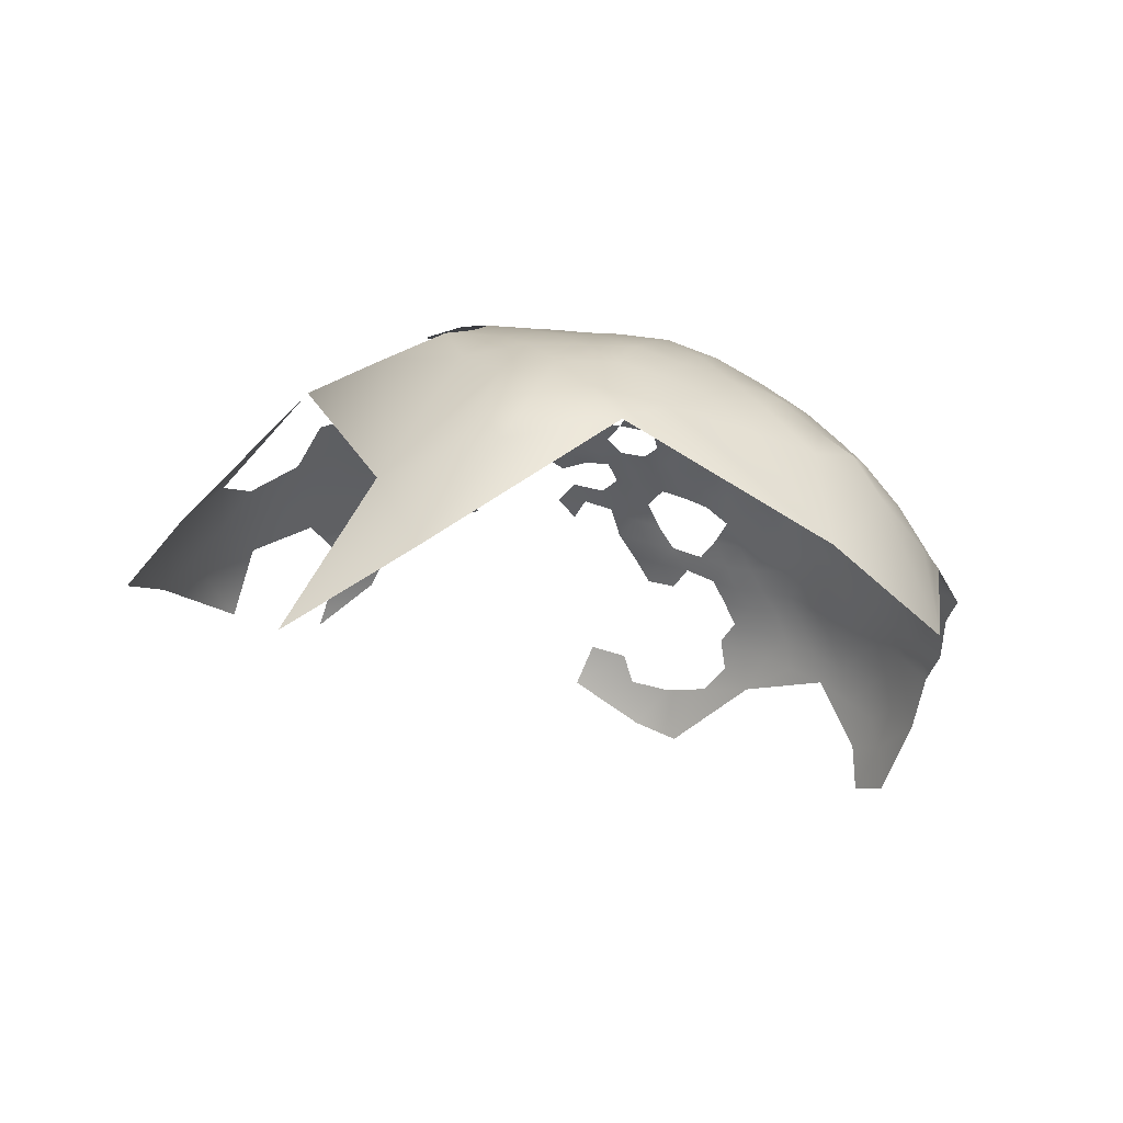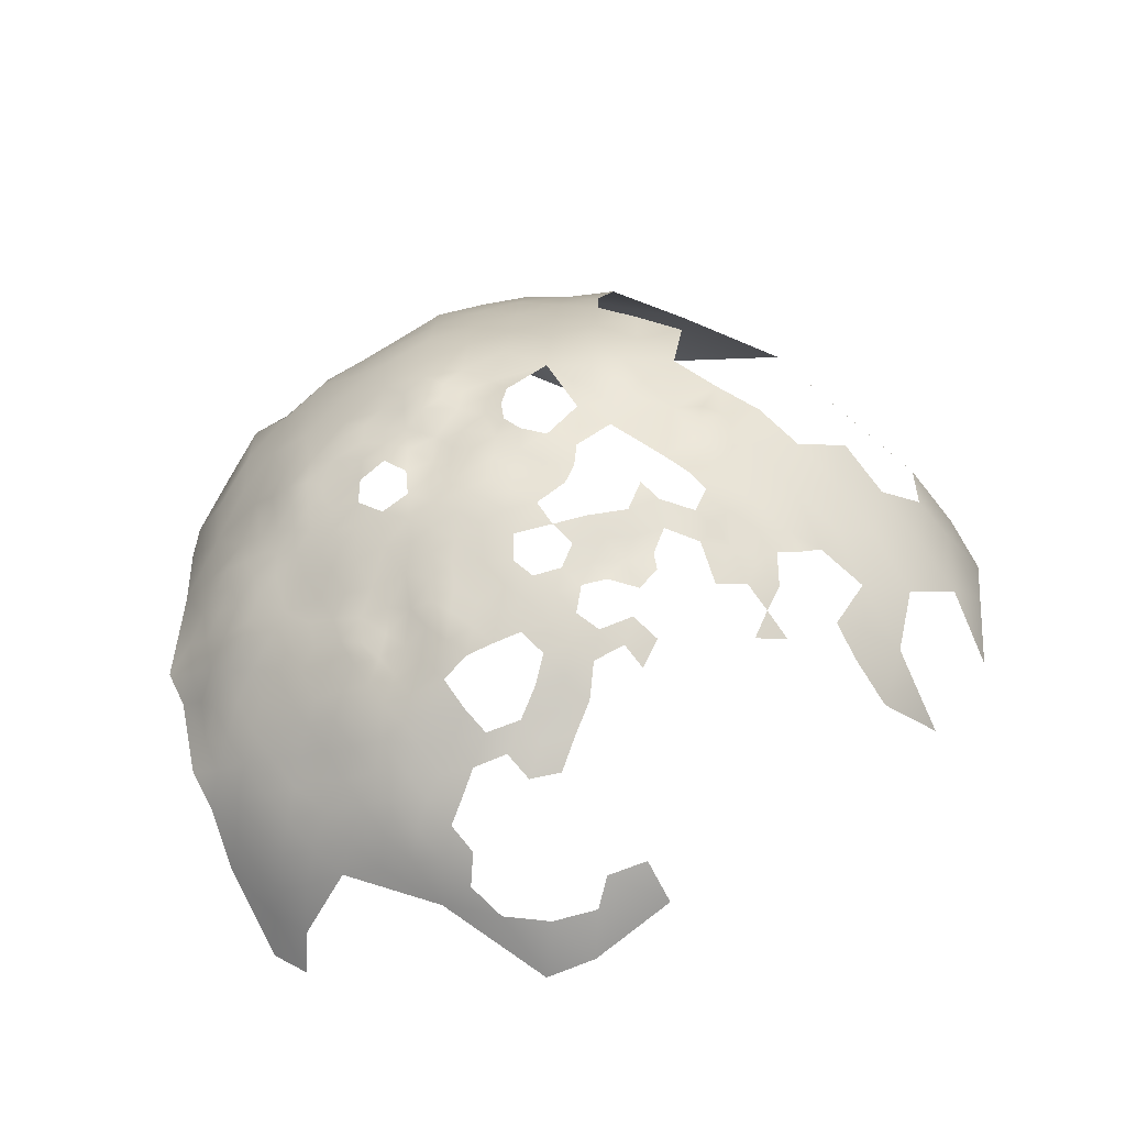
<metadata>
{"format":"obj","ext":"obj","renderer":"f3d","projection":"perspective","resolution":1024,"background":"white","views":[{"elev":-4.4,"azim":-39.0,"up":"+Z"},{"elev":31.5,"azim":124.9,"up":"+Z"}]}
</metadata>
<code>
v -419.1 151 -99.83
v -417.3 155.5 -101.3
v -414.5 155.6 -104.1
v -415.4 159.7 -102.6
v -418.3 159.9 -99.19
v -420.2 155.5 -97.54
v -422.1 159.2 -95.68
v -423.1 155.2 -94.86
v -421.8 151.4 -96.69
v -425 162.3 -93.23
v -426.5 166.5 -92.02
v -426.3 170.4 -92.13
v -429.3 168.4 -89.76
v -429.2 164.1 -89.9
v -423.1 168 -95.3
v -429.3 173 -90.51
v -432.4 170.9 -87.84
v -432.7 166.3 -87.71
v -436.1 166.3 -85.72
v -435.6 170 -85.78
v -439 168.5 -84.35
v -439.2 164.6 -84.4
v -435.9 162.6 -86.17
v -432.3 161.5 -87.69
v -420.1 163.8 -97.59
v -419.1 167.7 -99.42
v -416.2 164.6 -100.8
v -411.8 154.1 -107.2
v -412.1 158.5 -106.1
v -409.1 158.1 -109.5
v -409.9 162.4 -107.9
v -407.3 162.4 -111.5
v -408.6 166.7 -109.1
v -411.3 166.7 -105.7
v -410 170.7 -107.3
v -413 170.5 -104.2
v -412.9 162.9 -103.9
v -405.9 166.8 -112.9
v -403.6 166.9 -117.6
v -404.9 162.4 -115.1
v -404.6 171.3 -115.4
v -407.1 171.1 -110.8
v -402.7 162.4 -119.7
v -406.5 157.8 -113.2
v -404.1 157.7 -117.3
v -406.3 176 -113.2
v -403.7 175.9 -117.7
v -401.3 175.5 -122.4
v -403 180.3 -120.5
v -400.9 180 -125.7
v -399.5 180.4 -131.1
v -401 185.1 -128.9
v -397.4 174.3 -133.7
v -399.1 174.5 -128.2
v -397.5 168.8 -131.5
v -395.9 168.1 -137.7
v -402.8 184.9 -124
v -402.8 189.7 -127.6
v -405 189.6 -122.4
v -405.1 185.2 -119.6
v -399.9 169.4 -125.1
v -395.3 163.5 -140.6
v -396.4 163.1 -134.8
v -394.7 168.7 -145.8
v -401.3 190.3 -134.8
v -404.8 193.7 -125.4
v -413 198.1 -115.1
v -413.1 194.1 -112.2
v -416.7 197.9 -110.9
v -416.6 194.1 -108.1
v -413.1 190.2 -109.9
v -409.9 190.2 -114.4
v -420.1 197.6 -107
v -420.3 194.1 -104.1
v -407.2 190 -118.5
v -410.4 186.1 -111.8
v -407.7 186 -116.1
v -415.9 202 -114
v -413.4 186.1 -107.4
v -414.1 181.8 -104.3
v -410.9 181.9 -108.5
v -408 181.8 -112.8
v -408.6 178.2 -110.5
v -403.3 194.3 -130.7
v -411.2 177.6 -107
v -397.4 157.6 -132.7
v -395.9 157.9 -139.3
v -399.3 157.5 -126.9
v -399.1 152.2 -129.6
v -397.4 152.8 -135.6
v -396.3 152.3 -142.2
v -398.5 146.7 -133.7
v -400.6 146.9 -127.6
v -400.4 141.5 -130.1
v -398.2 163.2 -128.9
v -405.5 181.5 -116.7
v -400.5 162.9 -124
v -401.1 152.2 -124.1
v -401.8 157.3 -121.6
v -403.5 152.2 -119.5
v -405.9 147.3 -117.2
v -402.9 147.3 -122.5
v -403.2 142.2 -125.2
v -405.3 142.8 -120.1
v -423.6 201.7 -105.6
v -423.3 197.3 -103
v -419.8 201.8 -109.5
v -402.2 171.2 -120
v -409 174.3 -108.9
v -412.2 173.9 -105.5
v -423.5 193.3 -100.3
v -420.4 186.2 -99.64
v -423.6 189.2 -98.2
v -426.8 192.1 -97.14
v -426.8 188.1 -95.01
v -423.7 185.1 -96.47
v -426.7 196.1 -99.06
v -426.9 200.1 -101
v -430.2 198.8 -97.71
v -430 194.7 -96.14
v -430.1 190.9 -94.02
v -430 186.9 -92.38
v -426.9 184 -93.56
v -423.9 180.9 -95.89
v -420.6 182.5 -98.12
v -420.7 178.4 -97.04
v -417.6 179.8 -100.1
v -417.7 183.6 -101.2
v -418 175.7 -99.25
v -414.8 177 -103
v -433.3 189.8 -91.61
v -430.2 183.2 -91.12
v -433.3 180.8 -88.76
v -428.1 179.3 -91.84
v -420.9 174.6 -96.62
v -423.8 176.8 -94.86
v -406.4 152.1 -115.3
v -409 153.2 -111.1
v -408.8 148.3 -112.4
v -408.4 143.1 -114.3
v -401.7 166.9 -121.6
v -394.8 162 -146
v -394 168.8 -153.5
v -407.7 205.9 -134.8
v -405.8 206.2 -144.2
v -410.5 211.9 -141.1
v -412.2 211.2 -133.1
v -414.3 211.2 -128
v -419.9 218.9 -133.2
v -418.8 215.5 -126.3
v -404.2 199.3 -134.6
v -433.3 193.4 -93.4
v -414.9 150.5 -104.4
v -411.4 149.5 -108.4
v -410.4 144.6 -110.4
v -436.7 192.8 -91.4
v -440.3 196.4 -91.6
v -437 189.2 -89.45
v -424.4 148.1 -94.95
v -425 152.3 -93.65
v -421.4 147.2 -98.04
v -432.5 175.4 -88.43
v -436.5 195.9 -93.13
v -411.8 140 -110.8
v -415.2 139.9 -107
v -415.1 135.9 -109.8
v -411.9 135.6 -113.7
v -412.8 144.5 -107.1
v -413.4 166.8 -103
v -415.8 173.3 -102.5
v -416.2 169.3 -102
v -418.6 140.7 -102.9
v -421.9 140.2 -100.6
v -421.1 136.7 -103
v -418 136.4 -106.3
v -424.4 137.4 -100
v -424.9 132.5 -103.2
v -420.8 132.9 -105.8
v -424.8 140.7 -97.72
v -424.8 144.4 -96.16
v -428.1 141.1 -94.65
v -428.2 137.3 -97.25
v -421.7 143.4 -99.36
v -428.3 133.8 -99.41
v -431.5 137.6 -93.97
v -431.7 141.4 -91.93
v -431.6 144.9 -91.15
v -436.1 138.6 -91.07
v -431.4 134 -97.04
v -432.4 129.3 -100.1
v -415.5 143.9 -104.5
v -418.3 145.8 -101.3
v -394.1 162 -153.4
v -434.8 133.6 -94.47
v -435.8 143.7 -88.95
v -421.5 128.6 -109.3
v -418.1 132.7 -108.9
v -438.9 172.4 -84.56
v -438.8 176.5 -84.85
v -442.2 174.7 -83.8
v -442.3 170.7 -83.02
v -445.6 173.1 -82.21
v -445.7 177.8 -82.8
v -449.7 175.6 -80.51
v -448.5 171.3 -80.36
v -445.9 168.4 -81.53
v -442.4 166.4 -82.8
v -449.3 167.6 -80.08
v -451.9 165.2 -79.27
v -449.2 163.6 -80.68
v -448.6 159.1 -80.63
v -445.5 162.4 -81.85
v -452.5 161.3 -79.84
v -452.5 157.2 -79.83
v -455.5 163.7 -78.65
v -442.1 178.7 -84.31
v -449.4 155.2 -80.2
v -452.1 153.6 -79.39
v -449.1 151.6 -80.24
v -445.8 154.3 -80.84
v -445.7 150.5 -82.22
v -448.9 147.9 -81.52
v -445.6 146 -83.45
v -442.4 149.2 -84.44
v -442.4 153.4 -83.23
v -439 151.6 -85.06
v -442.2 145.2 -85.15
v -439.2 142.9 -86.88
v -439.1 147.2 -86.23
v -435.7 174.1 -86.2
v -456.7 159.5 -79.09
v -452.6 149.2 -79.56
v -408.9 138.9 -116.4
v -406.7 138.6 -121.2
v -409.3 134.4 -119.1
v -412.8 131.1 -116.4
v -415.9 131.7 -112.2
v -427.8 145 -93.43
v -428 149.3 -92.03
v -456.4 154 -78.65
v -430.9 206.2 -102.1
v -434.9 206.1 -99.17
v -431.2 202.7 -99.49
v -434.6 201.9 -96.59
v -446.1 216.4 -101.2
v -438.3 200.6 -93.93
v -450.3 219.6 -102.5
v -441.8 201.4 -92.14
v -446.8 208.7 -94.69
v -459.3 223.1 -102.9
v -454.7 215.3 -96.76
v -450.5 215.7 -98.85
v -458.4 212.5 -93.56
v -454.5 211.1 -93.84
v -453.5 207.4 -92.15
v -450.7 212 -95.49
v -458.9 226.8 -107.8
v -463.8 225.7 -105.6
v -458.2 208.7 -90.93
v -462.8 211.3 -92.03
v -459.9 232.1 -115
v -462.5 206.6 -88.89
v -440.7 192.5 -88.99
v -444.1 195.7 -89.48
v -441.3 188.9 -86.66
v -444 199.3 -91.21
v -447.7 198.7 -88.7
v -437.2 185.4 -87.4
v -438.8 181.4 -85.7
v -443.7 183.2 -83.9
v -447.2 182.5 -82.68
v -450.5 180.6 -81.23
v -454.1 178.6 -80.38
v -457.9 182 -80.46
v -461.6 178.6 -79.11
v -457.9 175.6 -79.25
v -462.2 175.2 -78
v -464.7 180.9 -78.54
v -469.3 180.5 -78.06
v -466 177.1 -77.37
v -470.9 175.5 -76.29
v -466.3 172.5 -76.77
v -409.5 129.2 -121.3
v -419.3 171.7 -98.3
v -450 203.8 -90.47
v -453.1 200.8 -87.46
v -435.6 158.7 -86.08
v -439.1 156.4 -84.66
v -435.6 154.3 -85.61
v -432.2 152.1 -88.25
v -435.9 149.4 -87.15
v -432.3 147.9 -89.73
v -428.7 154.5 -89.86
v -429.4 146.6 -91.8
v -435.6 177.6 -86.66
v -462.5 171.5 -78
v -466.1 216 -95.68
v -423.2 172.4 -94.51
v -426.2 174.6 -92.8
v -457.4 200 -86.07
v -457.2 204 -88.62
v -460.9 202.2 -86.57
v -461.4 198.7 -85.3
v -457.6 196.6 -84.12
v -465.2 201.4 -86.39
v -461.7 195.4 -84.26
v -464.9 193 -82.67
v -457.9 192.1 -83.05
v -468.6 191.8 -81.12
v -472.4 193.8 -81.47
v -472.3 189.8 -81.2
v -468.5 186.8 -80.7
v -453.5 204.3 -89.86
v -442.2 162.7 -83.62
v -439.2 161 -85.33
v -443 158.8 -83.33
v -407.5 133.6 -124.1
v -450.7 195.8 -85.99
v -450.8 192.3 -84.19
v -446.4 193 -86.71
v -428.8 159.2 -90.02
v -425.7 156.5 -92.1
v -465.7 196.5 -83.57
v -462.1 214.7 -94.48
v -472.2 215.1 -95.39
v -444.6 117.2 -101
v -503.1 135.8 -89.68
v -487 127.7 -87.81
v -487.1 135.5 -84
v -484 119.2 -95.11
v -494.9 132.1 -87.86
v -495 124.4 -92.39
v -479.8 131.5 -84.18
v -479.7 139.6 -81.49
v -486.8 143.8 -81.17
v -494.3 139.9 -84.11
v -494.1 148.2 -81.86
v -502.1 146.4 -86.09
v -486.7 151.9 -79.49
v -479.5 148 -79.63
v -499.3 154.6 -81.09
v -479.4 156.2 -78.06
v -479.5 164.4 -76.8
v -486.7 160 -77.78
v -472.1 152.7 -78.34
v -471.9 160.8 -76.77
v -472.2 144.6 -79.67
v -464.5 157 -77.63
v -464.8 149 -78.74
v -463.4 165.8 -77.17
v -472.3 136.5 -82.06
v -465 140.8 -80.36
v -457.9 145.1 -80.25
v -457.9 136.9 -83.09
v -451.1 142 -83.05
v -450.7 133.8 -87.03
v -471.9 168.9 -75.75
v -465 132.9 -84.18
v -472.5 128.7 -86.45
v -480.1 124.9 -89.49
v -473.3 121.6 -92.42
v -464.9 125.7 -88.83
v -479 172.9 -76.73
v -485.6 168.6 -76.67
v -493.3 155.5 -79.88
v -457.7 129.4 -87.79
v -457.6 122.9 -91.22
v -450.1 126.5 -91.66
v -495.4 116.5 -98.33
v -502.3 122.4 -97.23
v -487.8 207.6 -89.59
v -510 131.9 -96.59
v -502.7 127.9 -93.69
v -441.9 125.1 -96.54
v -442.4 132.2 -91.18
v -443.9 139.3 -87.22
v -453 118.4 -96.77
v -437.5 116.2 -107.7
v -447.4 110.1 -107.9
v -439 109.6 -115.2
v -429.6 122.9 -108
v -437.3 122.5 -102.3
v -432.7 113.8 -115.8
v -423 121.1 -116.7
v -488 235.5 -121.5
v -497.7 229 -115.9
v -510 223.1 -118.5
v -499.6 222.1 -108
v -488.1 229 -110
v -487.5 176.1 -77.71
v -477.9 180.8 -78.1
v -478.4 188.8 -80.68
v -479 196.4 -82.73
v -464.1 118.9 -93.87
v -471.5 115 -98.37
v -477.3 226.3 -105.4
v -468.1 237.1 -122.7
v -468.2 229.8 -110.2
v -478.9 203.9 -86.67
v -471.8 200.1 -84.6
v -470.8 208.1 -89.8
v -451.6 112.7 -100.8
v -460 112.6 -101.1
v -479 211.4 -91.86
v -478.4 218.7 -97.9
v -487.5 221.7 -102.1
v -487.6 214.9 -95.86
v -468.6 222.3 -101.3
v -495.6 217.8 -100.6
v -505 211.7 -101.2
v -513.6 215.6 -113.6
v -517.1 205.5 -108.4
v -526.3 206.6 -119.3
v -509.9 126.4 -101.3
v -521.9 130.5 -117.4
v -505.5 184.4 -87.78
v -503.1 166.6 -84.26
v -519.5 144.1 -106.2
v -536.6 144 -129.3
v -465.4 103.4 -116
v -448 98.33 -129.2
f 131 121 152
f 214 240 218
f 20 198 21
f 213 211 210
f 274 276 273
f 208 209 210
f 214 213 231
f 207 314 22
f 129 135 284
f 305 303 302
f 199 230 295
f 211 212 210
f 275 276 274
f 203 200 216
f 203 202 200
f 215 231 213
f 201 21 198
f 214 211 213
f 214 217 211
f 202 206 201
f 198 230 199
f 281 282 280
f 314 315 22
f 198 199 200
f 288 289 287
f 207 201 206
f 229 224 227
f 229 227 228
f 136 126 124
f 14 13 18
f 201 198 200
f 201 200 202
f 117 120 114
f 219 218 232
f 217 218 219
f 217 214 218
f 238 239 294
f 19 20 21
f 19 21 22
f 20 230 198
f 229 291 226
f 229 226 224
f 219 220 217
f 219 221 220
f 240 214 231
f 323 306 303
f 222 223 221
f 222 221 219
f 42 109 35
f 152 163 156
f 122 132 123
f 170 171 36
f 205 206 202
f 173 179 176
f 18 13 17
f 316 315 314
f 119 120 117
f 169 36 171
f 116 124 125
f 162 295 230
f 136 135 126
f 225 224 226
f 225 220 221
f 225 221 224
f 205 208 206
f 209 213 210
f 209 215 213
f 123 115 122
f 199 216 200
f 134 123 132
f 207 22 21
f 207 21 201
f 109 85 110
f 300 302 303
f 188 185 186
f 306 323 307
f 125 124 126
f 277 276 275
f 322 321 293
f 291 292 290
f 294 292 187
f 35 109 110
f 23 22 315
f 23 19 22
f 13 14 11
f 13 11 12
f 12 298 299
f 12 299 16
f 204 205 202
f 204 202 203
f 238 180 159
f 238 159 239
f 27 26 25
f 316 314 212
f 131 122 121
f 34 36 169
f 125 126 127
f 115 123 116
f 156 163 157
f 156 157 263
f 166 197 237
f 192 161 183
f 160 239 159
f 129 126 135
f 129 127 126
f 17 13 16
f 17 16 162
f 24 14 18
f 223 227 224
f 223 224 221
f 3 153 28
f 113 115 116
f 96 60 77
f 119 117 118
f 320 318 319
f 173 176 174
f 1 9 161
f 315 287 23
f 35 34 33
f 35 110 36
f 35 36 34
f 154 28 153
f 311 312 309
f 311 309 310
f 29 3 28
f 120 152 121
f 180 238 181
f 180 181 179
f 111 117 114
f 131 152 156
f 131 156 158
f 114 115 113
f 172 173 174
f 121 122 115
f 37 34 169
f 170 36 110
f 305 323 303
f 166 237 167
f 301 302 300
f 286 301 300
f 286 313 301
f 178 174 177
f 6 7 8
f 298 135 136
f 298 136 299
f 128 112 125
f 128 125 127
f 263 158 156
f 322 160 8
f 279 280 278
f 183 179 173
f 183 180 179
f 166 165 175
f 194 185 188
f 111 114 113
f 112 116 125
f 112 113 116
f 24 23 287
f 9 159 161
f 9 160 159
f 37 169 27
f 265 158 263
f 304 306 308
f 324 260 253
f 222 219 232
f 182 176 179
f 130 170 110
f 267 264 266
f 15 298 12
f 15 12 11
f 83 85 109
f 129 130 127
f 129 170 130
f 31 29 30
f 44 40 32
f 73 106 74
f 75 72 77
f 74 106 111
f 45 40 44
f 30 44 32
f 30 32 31
f 226 288 225
f 226 289 288
f 38 32 40
f 2 3 4
f 2 4 5
f 43 97 141
f 43 141 39
f 121 114 120
f 121 115 114
f 175 197 166
f 180 161 159
f 180 183 161
f 9 8 160
f 9 6 8
f 265 268 158
f 315 316 288
f 315 288 287
f 76 77 72
f 70 69 73
f 238 294 187
f 27 169 171
f 27 171 26
f 48 49 47
f 304 300 303
f 304 303 306
f 192 172 191
f 242 243 241
f 263 157 264
f 42 35 33
f 42 33 38
f 182 179 181
f 76 71 79
f 6 2 5
f 259 260 262
f 259 253 260
f 182 189 184
f 176 177 174
f 164 165 166
f 164 166 167
f 5 7 6
f 138 139 137
f 286 285 313
f 41 47 46
f 189 185 194
f 189 182 185
f 1 6 9
f 1 2 6
f 49 60 96
f 242 244 243
f 108 48 47
f 41 108 47
f 185 181 186
f 185 182 181
f 138 154 139
f 138 28 154
f 14 24 321
f 165 168 191
f 39 141 108
f 39 108 41
f 42 38 41
f 42 41 46
f 29 4 3
f 291 289 226
f 291 290 289
f 73 107 105
f 73 105 106
f 175 172 174
f 266 264 157
f 82 96 77
f 82 77 76
f 243 119 118
f 175 174 178
f 175 178 197
f 69 107 73
f 100 98 99
f 17 230 20
f 17 162 230
f 199 295 269
f 199 269 216
f 29 37 4
f 4 37 27
f 61 108 141
f 236 167 237
f 66 59 58
f 277 282 296
f 277 280 282
f 25 7 5
f 31 33 34
f 39 41 38
f 39 38 40
f 68 69 70
f 246 157 163
f 43 39 40
f 43 40 45
f 123 124 116
f 99 43 45
f 46 83 109
f 46 109 42
f 270 216 269
f 81 85 83
f 5 27 25
f 5 4 27
f 59 60 57
f 70 71 68
f 33 31 32
f 33 32 38
f 80 81 79
f 190 184 189
f 70 73 74
f 317 235 283
f 94 93 103
f 183 173 172
f 183 172 192
f 239 292 294
f 165 172 175
f 165 191 172
f 50 49 48
f 298 284 135
f 31 37 29
f 31 34 37
f 134 132 133
f 71 76 72
f 18 20 19
f 18 17 20
f 235 234 233
f 75 60 59
f 75 77 60
f 57 52 58
f 57 58 59
f 162 133 295
f 106 117 111
f 106 118 117
f 18 19 23
f 18 23 24
f 69 67 78
f 69 68 67
f 256 251 254
f 256 252 251
f 102 104 103
f 102 103 93
f 68 71 72
f 229 228 195
f 100 102 98
f 247 252 245
f 140 155 164
f 30 29 28
f 30 28 138
f 1 161 192
f 195 188 186
f 195 186 187
f 44 30 138
f 81 83 82
f 119 243 244
f 196 197 178
f 320 267 318
f 320 264 267
f 317 234 235
f 170 129 284
f 238 186 181
f 238 187 186
f 258 250 257
f 81 76 79
f 81 82 76
f 10 11 14
f 10 14 321
f 101 137 139
f 255 313 285
f 275 278 280
f 275 280 277
f 157 248 266
f 157 246 248
f 164 168 165
f 164 155 168
f 225 288 316
f 284 26 171
f 284 171 170
f 283 235 236
f 130 110 85
f 207 212 314
f 57 60 49
f 57 49 50
f 255 301 313
f 255 259 301
f 80 128 127
f 80 127 130
f 155 139 154
f 155 154 168
f 80 85 81
f 80 130 85
f 100 137 101
f 134 299 136
f 2 153 3
f 140 139 155
f 140 101 139
f 100 99 45
f 279 281 280
f 204 272 273
f 176 182 184
f 176 184 177
f 262 301 259
f 262 302 301
f 270 271 203
f 270 203 216
f 259 254 253
f 259 255 254
f 105 118 106
f 55 95 63
f 253 254 251
f 240 232 218
f 233 140 164
f 233 164 167
f 15 11 10
f 15 284 298
f 15 26 284
f 107 69 78
f 52 57 50
f 102 101 104
f 102 100 101
f 286 267 285
f 286 318 267
f 97 88 95
f 15 25 26
f 94 92 93
f 82 83 46
f 48 54 50
f 134 124 123
f 134 136 124
f 98 88 99
f 98 89 88
f 61 48 108
f 61 54 48
f 10 321 322
f 99 97 43
f 99 88 97
f 96 47 49
f 256 254 255
f 86 88 89
f 86 89 90
f 51 52 50
f 206 208 210
f 1 153 2
f 235 167 236
f 235 233 167
f 269 295 133
f 51 54 53
f 51 50 54
f 203 272 204
f 203 271 272
f 211 217 220
f 268 269 133
f 274 273 272
f 84 66 58
f 7 322 8
f 7 10 322
f 86 63 95
f 86 95 88
f 61 141 97
f 93 98 102
f 93 89 98
f 357 282 281
f 195 187 292
f 291 229 195
f 291 195 292
f 55 53 54
f 293 160 322
f 293 239 160
f 56 63 62
f 56 55 63
f 263 264 320
f 87 90 91
f 290 292 239
f 290 239 293
f 323 309 307
f 308 306 307
f 312 307 309
f 44 138 137
f 265 263 320
f 92 90 89
f 92 89 93
f 278 275 274
f 233 234 104
f 153 168 154
f 10 7 25
f 10 25 15
f 87 86 90
f 55 54 61
f 53 55 56
f 45 44 137
f 45 137 100
f 140 233 104
f 140 104 101
f 234 103 104
f 316 212 211
f 316 220 225
f 316 211 220
f 212 206 210
f 212 207 206
f 153 191 168
f 355 223 222
f 142 62 87
f 376 228 227
f 96 82 46
f 96 46 47
f 65 84 58
f 65 58 52
f 192 191 153
f 192 153 1
f 134 16 299
f 297 260 324
f 196 237 197
f 64 62 142
f 64 56 62
f 305 302 262
f 400 323 305
f 149 150 148
f 149 148 147
f 134 133 162
f 134 162 16
f 61 97 95
f 61 95 55
f 341 337 365
f 87 62 63
f 87 63 86
f 390 363 391
f 278 312 279
f 296 276 277
f 400 393 310
f 348 350 346
f 390 364 363
f 350 296 282
f 349 347 352
f 349 345 347
f 194 190 189
f 342 344 339
f 349 352 353
f 355 353 354
f 357 350 282
f 357 346 350
f 342 339 340
f 340 339 335
f 345 349 348
f 228 188 195
f 346 345 348
f 323 310 309
f 323 400 310
f 354 353 352
f 344 342 343
f 249 256 255
f 399 393 400
f 358 359 362
f 328 333 329
f 329 333 334
f 356 355 354
f 392 311 310
f 392 310 393
f 337 338 336
f 351 352 347
f 249 255 285
f 340 335 334
f 362 367 366
f 362 394 367
f 336 335 337
f 337 339 365
f 337 335 339
f 359 358 351
f 355 356 376
f 368 366 367
f 368 356 366
f 340 347 345
f 340 345 342
f 365 339 344
f 341 338 337
f 329 335 336
f 329 334 335
f 404 399 401
f 196 178 177
f 358 354 352
f 358 352 351
f 401 399 400
f 346 342 345
f 346 343 342
f 146 147 144
f 366 358 362
f 363 364 343
f 355 222 232
f 355 232 353
f 374 375 368
f 405 404 325
f 401 325 404
f 190 177 184
f 331 329 336
f 65 151 84
f 408 325 297
f 366 356 354
f 366 354 358
f 363 357 281
f 357 343 346
f 357 363 343
f 382 374 326
f 376 188 228
f 376 227 223
f 376 223 355
f 351 334 333
f 351 333 359
f 344 343 364
f 347 340 334
f 347 334 351
f 145 146 144
f 348 240 231
f 360 333 328
f 378 381 382
f 375 188 376
f 375 194 188
f 326 402 379
f 326 377 402
f 378 382 326
f 378 326 379
f 328 329 331
f 328 331 332
f 394 361 395
f 327 331 336
f 327 336 338
f 142 143 64
f 142 193 143
f 375 376 356
f 375 356 368
f 360 359 333
f 392 312 311
f 405 406 407
f 403 402 377
f 330 360 328
f 330 328 332
f 91 90 92
f 405 325 408
f 317 103 234
f 373 332 331
f 373 331 327
f 361 359 360
f 361 394 362
f 361 362 359
f 332 369 330
f 142 87 91
f 401 262 260
f 391 363 281
f 391 281 279
f 401 400 305
f 401 305 262
f 404 405 407
f 408 250 258
f 377 368 367
f 353 232 240
f 65 52 51
f 384 196 381
f 381 190 382
f 409 407 406
f 350 348 231
f 350 231 215
f 383 384 381
f 398 258 257
f 398 257 261
f 371 404 407
f 405 408 396
f 349 240 348
f 349 353 240
f 371 399 404
f 414 370 373
f 414 373 372
f 374 382 190
f 370 332 373
f 370 369 332
f 383 378 380
f 383 381 378
f 401 297 325
f 401 260 297
f 145 144 151
f 94 103 317
f 403 394 395
f 380 378 379
f 398 408 258
f 398 396 408
f 391 312 392
f 391 279 312
f 396 406 405
f 377 367 394
f 377 394 403
f 377 326 374
f 377 374 368
f 388 409 406
f 146 149 147
f 388 410 409
f 388 406 389
f 396 389 406
f 372 373 327
f 374 194 375
f 374 190 194
f 64 53 56
f 386 388 389
f 381 196 177
f 381 177 190
f 385 386 389
f 350 276 296
f 330 361 360
f 397 398 261
f 384 237 196
f 411 413 412
f 193 142 91
f 330 395 361
f 384 236 237
f 387 388 386
f 384 283 236
f 65 51 53
f 403 379 402
f 414 369 370
f 145 151 65
f 411 412 410
f 411 388 387
f 411 410 388
f 418 415 414
f 418 414 372
f 420 403 395
f 413 411 387
f 420 379 403
f 417 338 341
f 387 386 385
f 421 380 379
f 421 379 420
f 421 383 380
f 418 372 327
f 418 327 338
f 418 419 415
f 416 410 412
f 420 395 330
f 415 369 414
f 418 338 417
f 421 384 383
f 420 330 369
f 418 417 416
f 276 204 273
f 12 16 13
f 312 308 307
f 274 312 278
f 274 308 312

</code>
